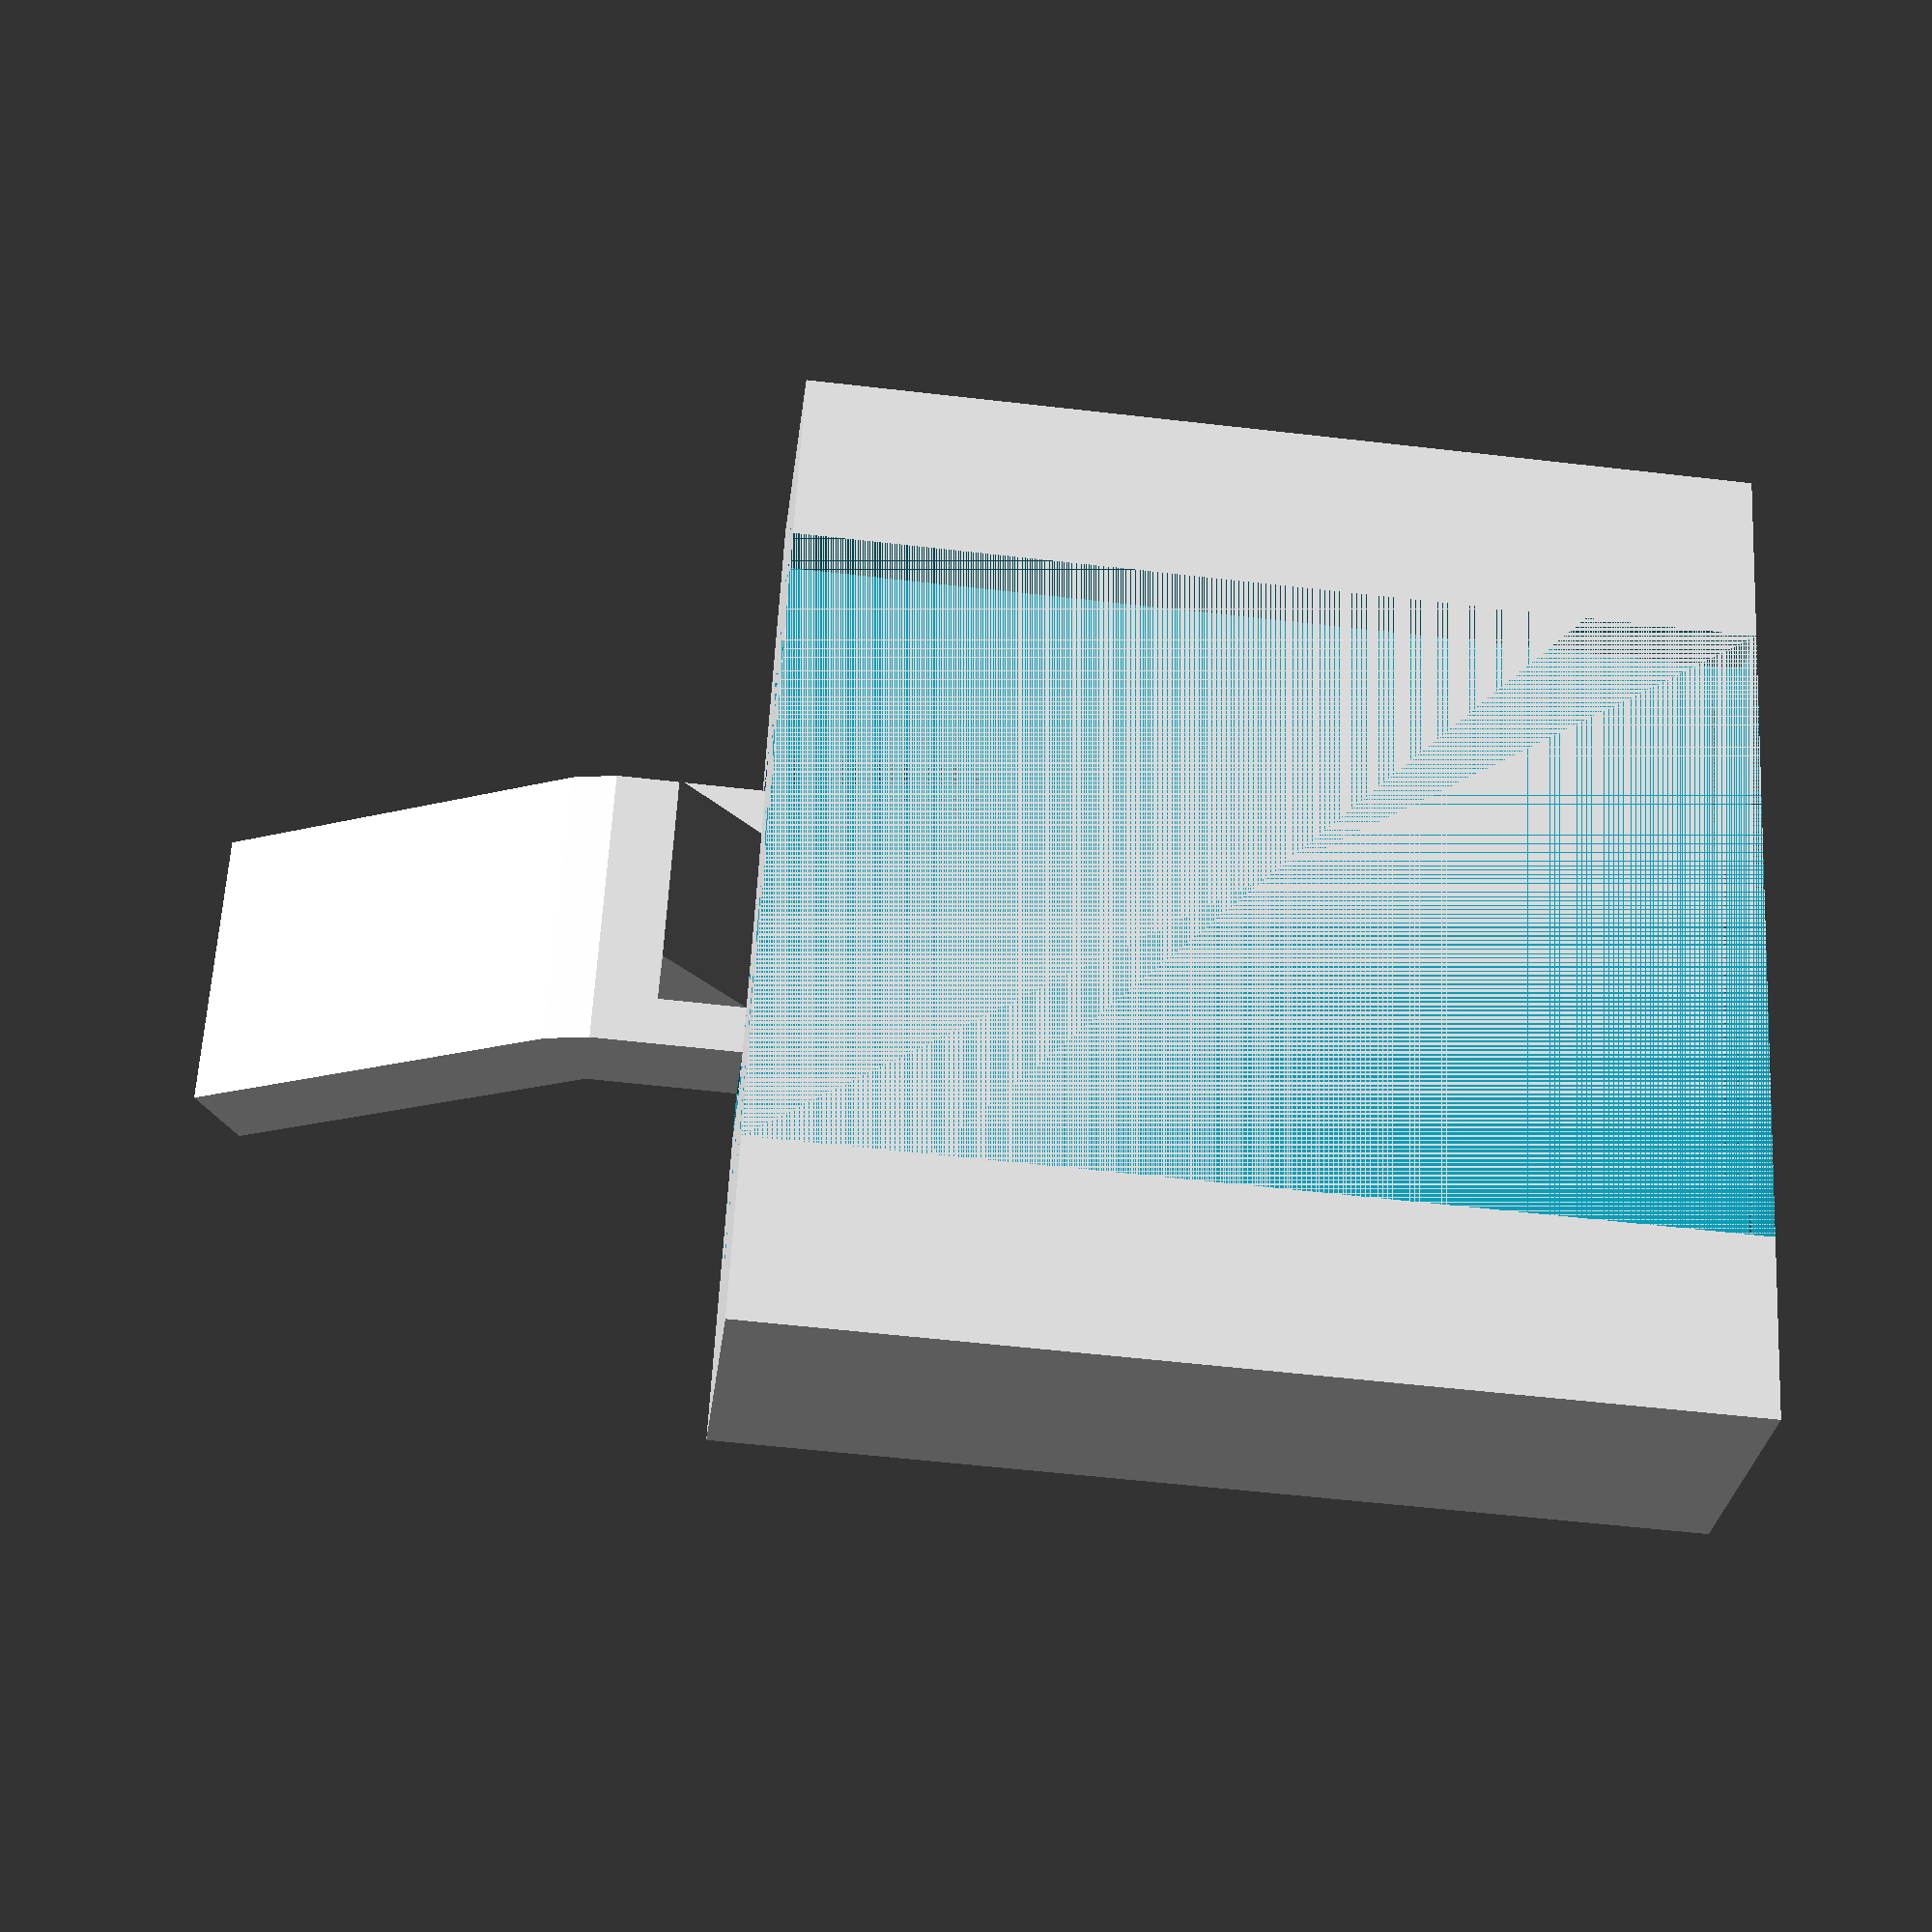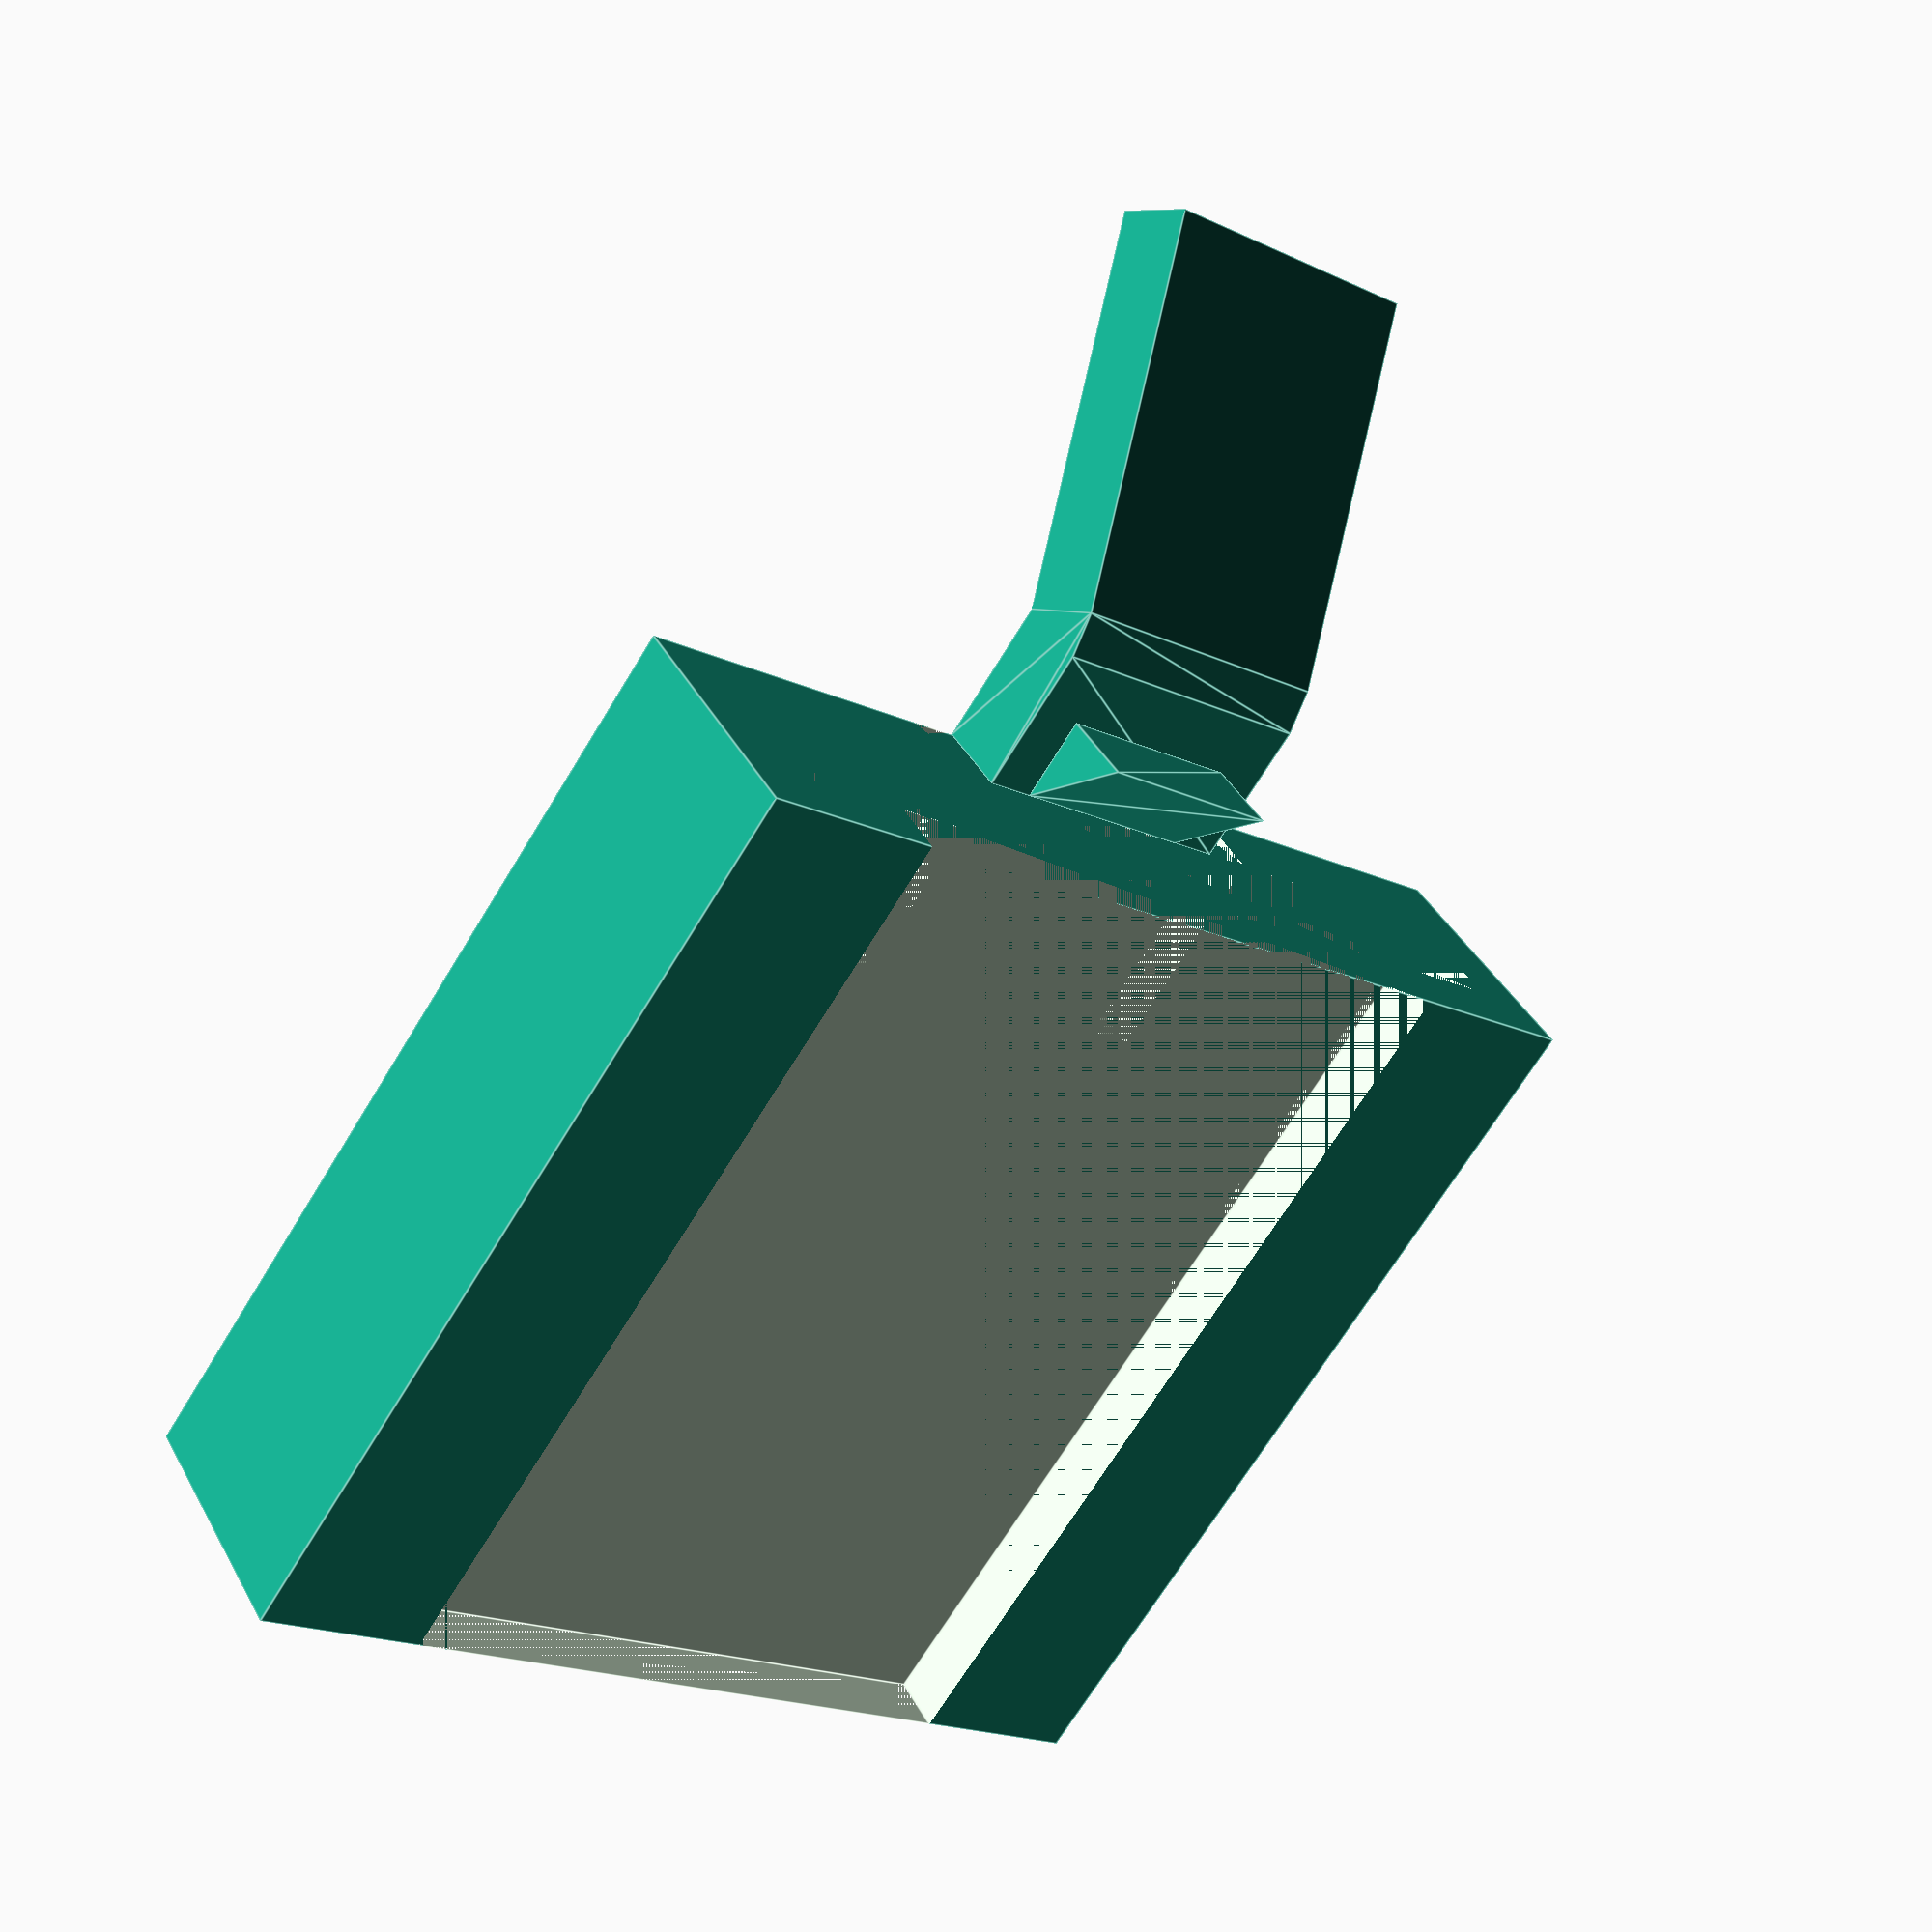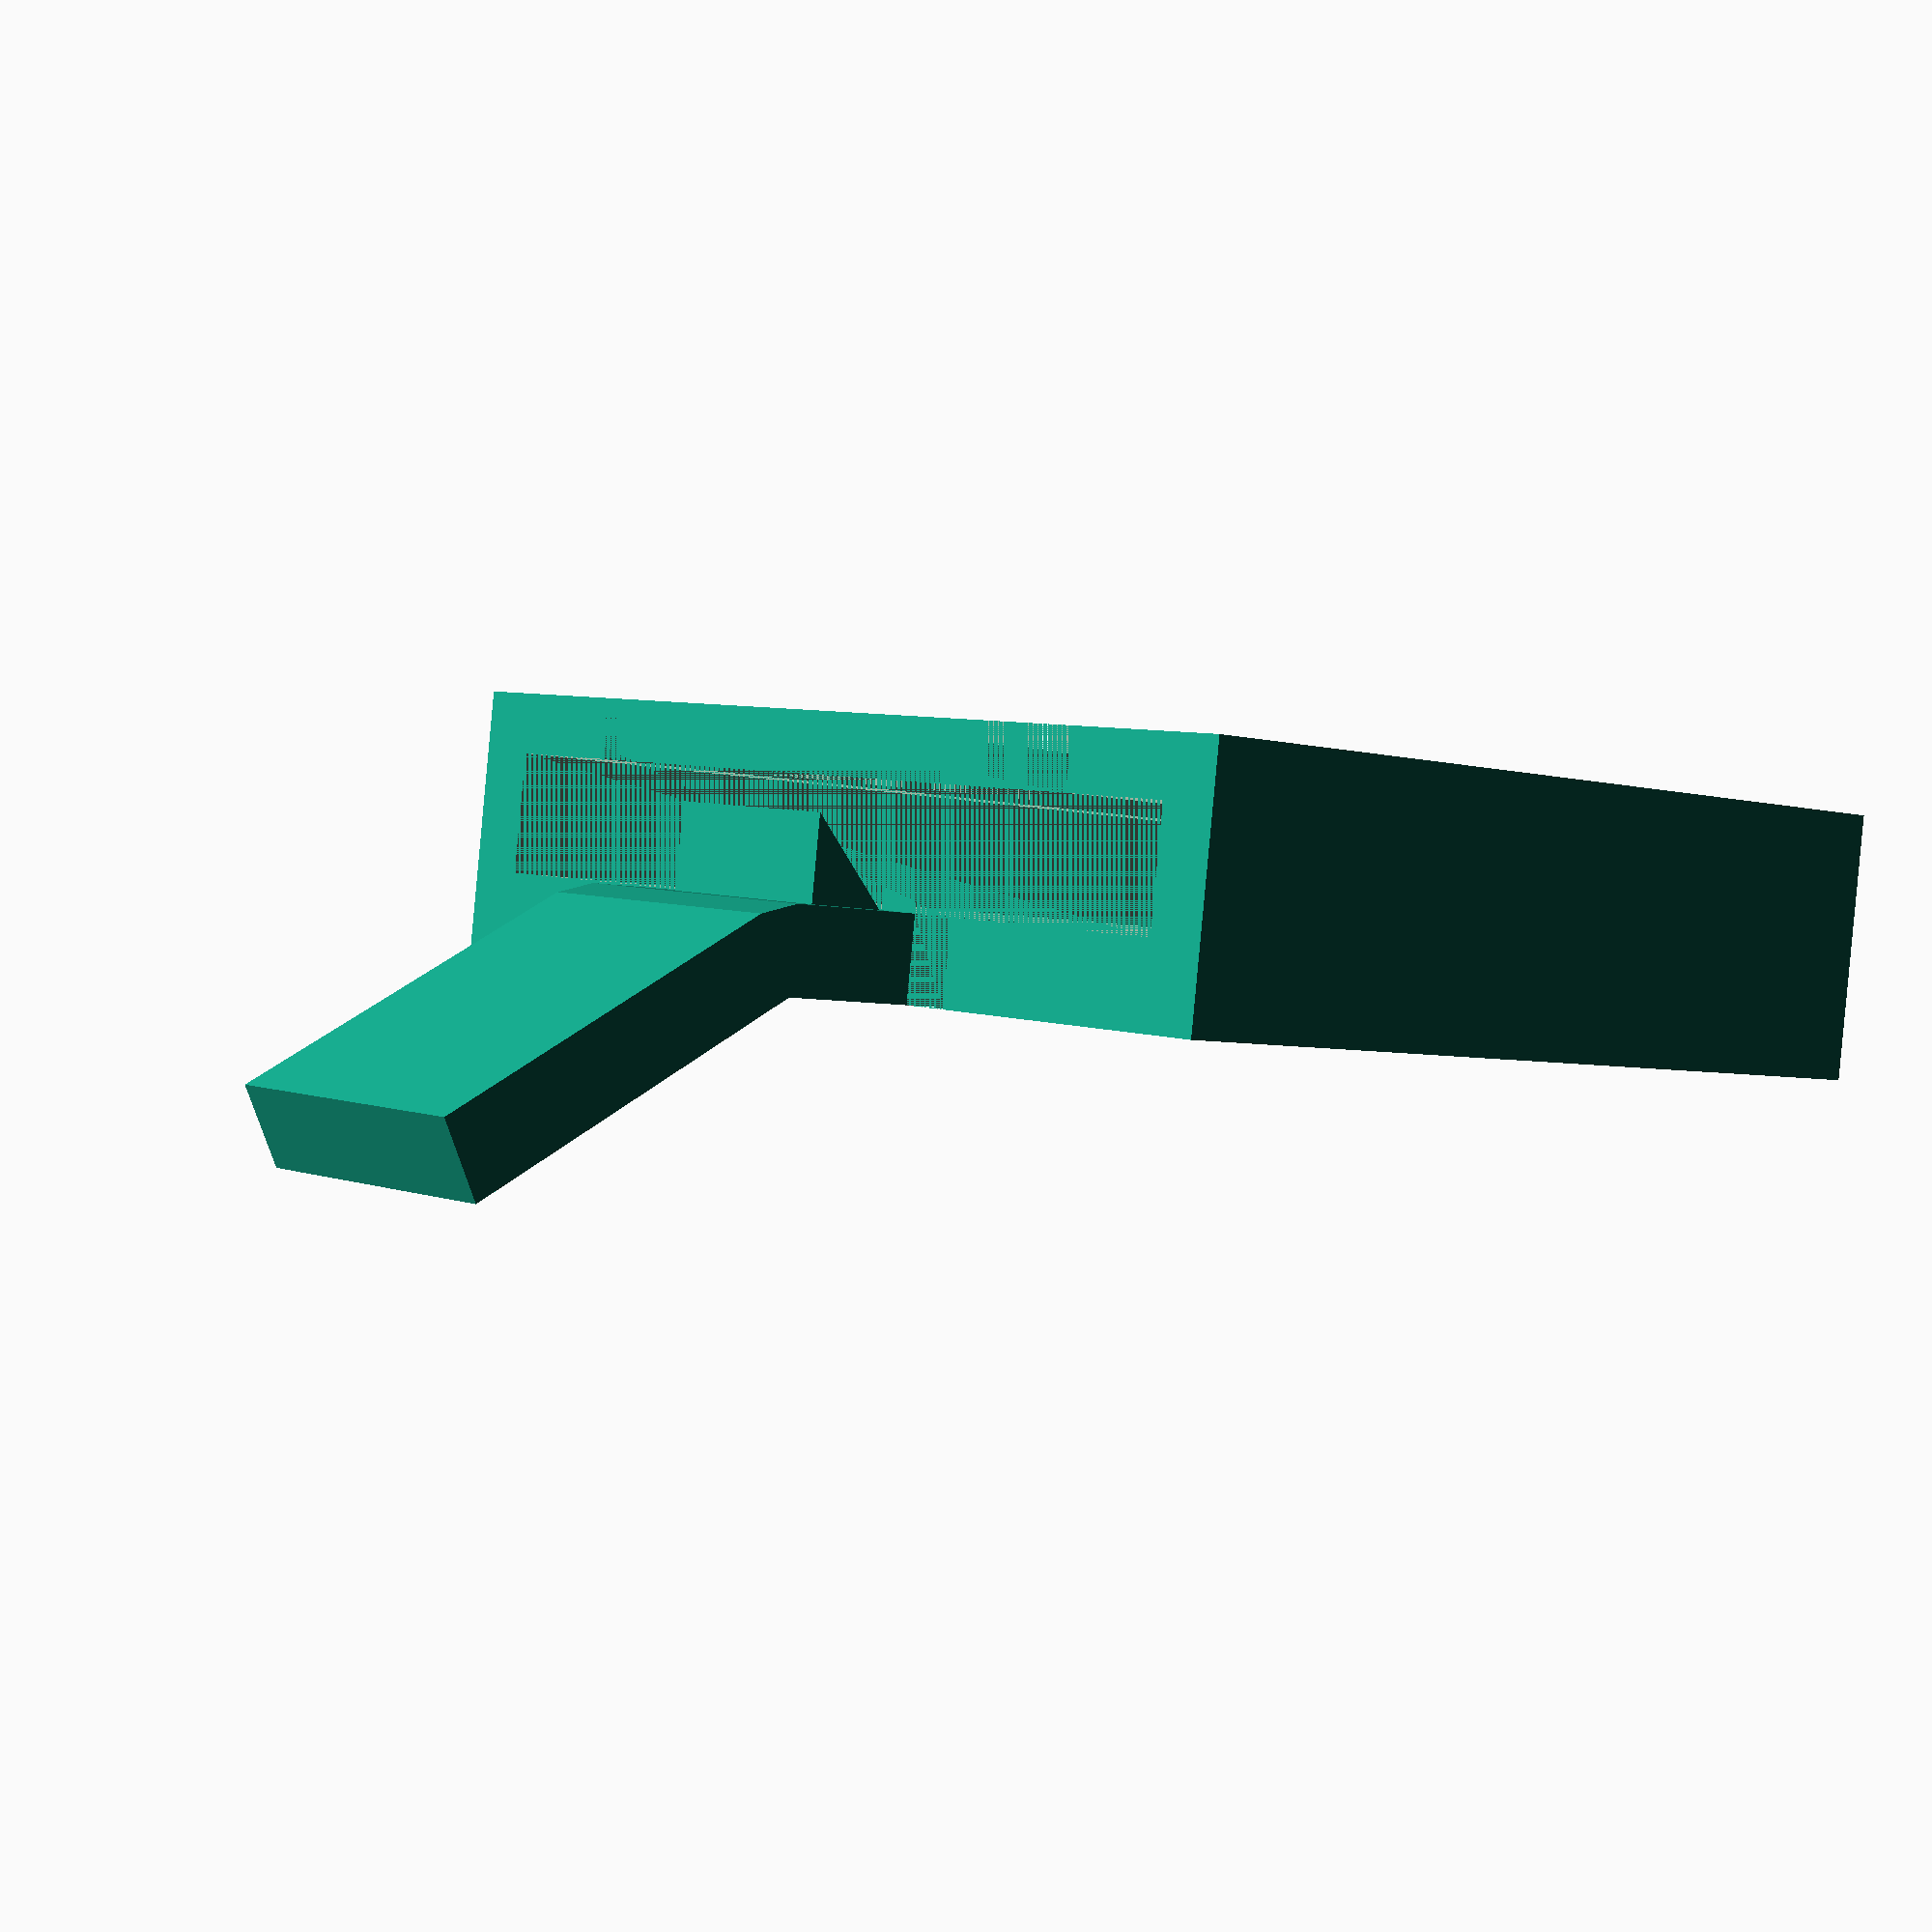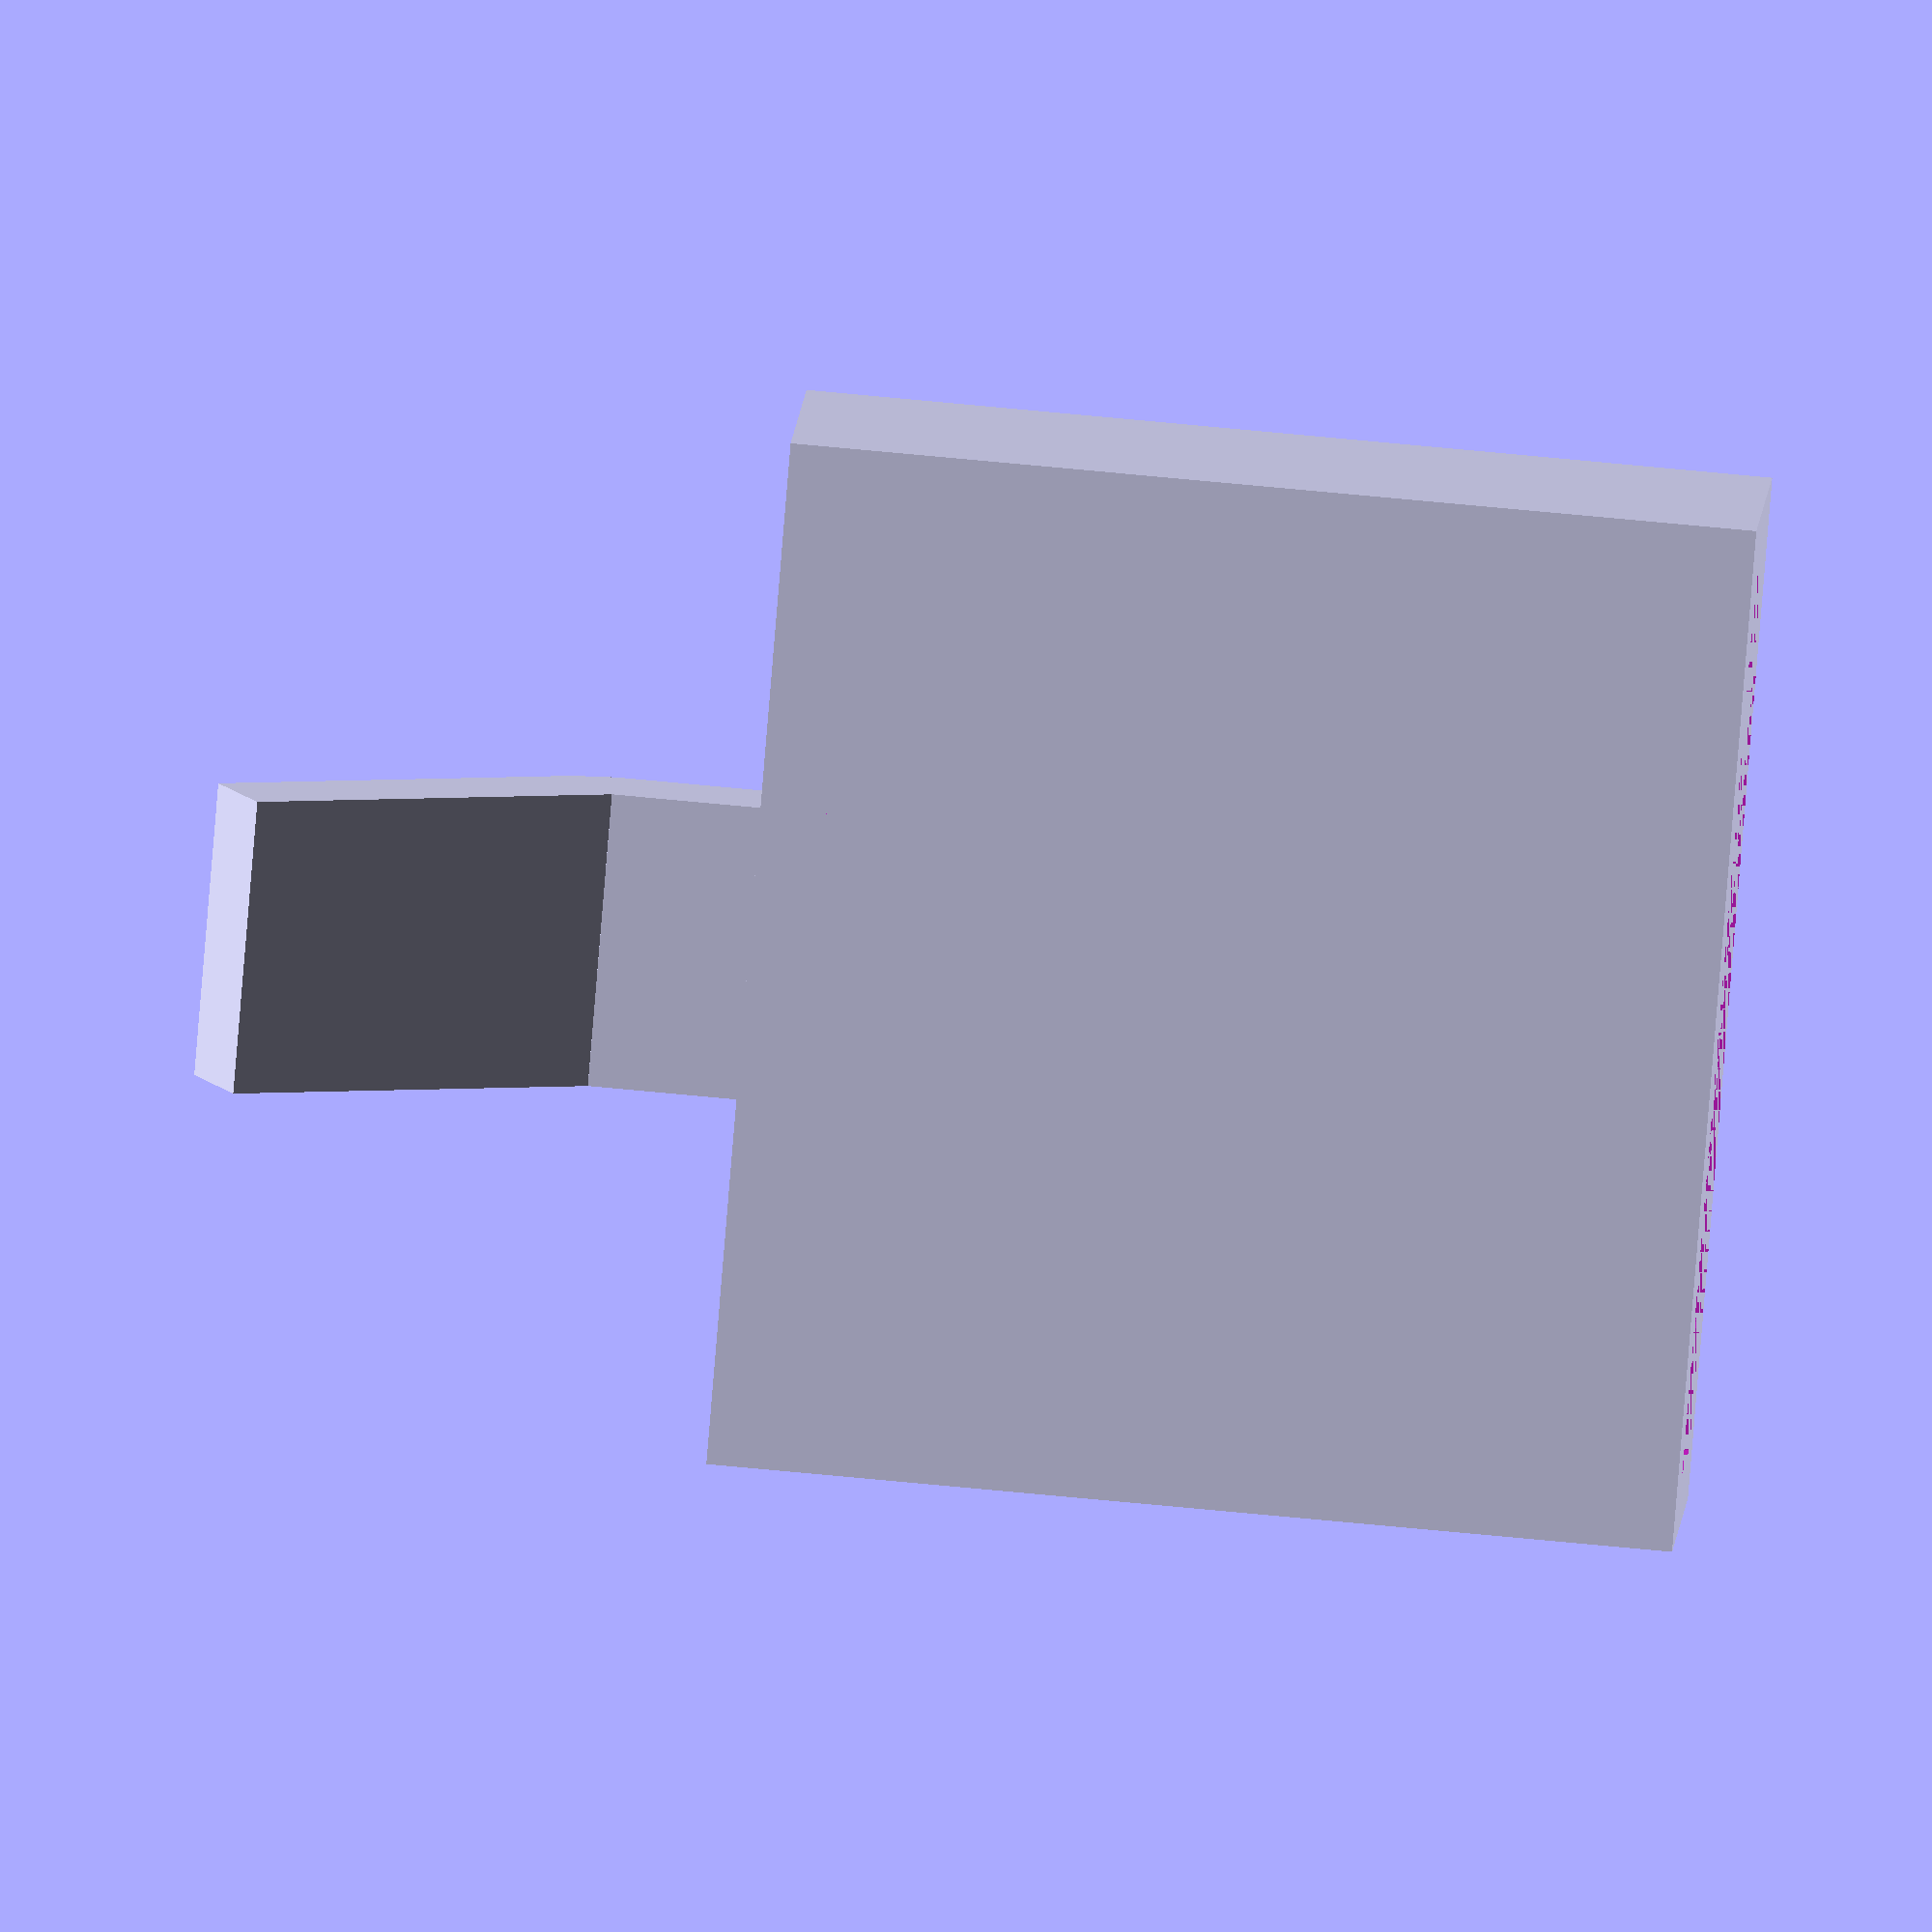
<openscad>
// mounting bracket for axiom pulse 60
ax_body_height = 19.5;
ax_body_width = 21;
// this should really be 5.0, but my printer, the form 1, prints the back and rail too thick
ax_body_depth = 5.5;

ax_back_thickness = 1.75;
ax_side_thickness = 1.25;
ax_rail_thickness = 1.25;
ax_rail_width = 3.75;

ax_latch_length = 1.75;
ax_latch_width = 4.0;
// stock is 1.25, bumped up by .5 to more securely retain
ax_latch_height = 1.75;

ax_release_cutout_width = 1.0;
ax_release_cutout_length = 4.5;
ax_release_angle = 30;
ax_release_width = 6.0;
ax_release_flat_length = 3.0;
ax_release_angled_length = 8.0;

module ax_body() {
    difference() {
        cube([ax_body_width, ax_body_height, ax_body_depth]);
        translate([ax_side_thickness, 0, ax_back_thickness])
            cube([ax_body_width - 2 * ax_side_thickness, ax_body_height, ax_body_depth - ax_back_thickness - ax_rail_thickness]);
        translate([ax_rail_width, 0, ax_body_depth - ax_rail_thickness])
            cube([ax_body_width - 2 * ax_rail_width, ax_body_height, ax_rail_thickness]);
    }
}

module ax_release() {
    union() {
        hull() {
            translate([(ax_body_width - ax_release_width) / 2, ax_body_height, 0])
            cube([ax_release_width, ax_release_flat_length, ax_back_thickness]);

            // Use hull() with a short length version of the angled part to fill in the gap
            translate([(ax_body_width - ax_release_width) / 2, ax_body_height + ax_release_flat_length, 0])
            rotate([-ax_release_angle, 0, 0])
            cube([ax_release_width, 0.0001, ax_back_thickness]);
        }

        translate([(ax_body_width - ax_release_width) / 2, ax_body_height + ax_release_flat_length, 0])
        rotate([-ax_release_angle, 0, 0])
        cube([ax_release_width, ax_release_angled_length, ax_back_thickness]);
    }
}

module ax_release_cutout() {
    union() {
        translate([(ax_body_width - ax_release_width) / 2 - ax_release_cutout_width, ax_body_height - ax_release_cutout_length, 0])
        cube([ax_release_cutout_width, ax_release_cutout_length, ax_back_thickness]);

        translate([(ax_body_width + ax_release_width) / 2, ax_body_height - ax_release_cutout_length, 0])
        cube([ax_release_cutout_width, ax_release_cutout_length, ax_back_thickness]);
    }
}

module ax_latch() {
    translate([(ax_body_width - ax_latch_width) / 2, ax_body_height, ax_back_thickness])
    rotate([90,0,90])
    linear_extrude(ax_latch_width) {
        polygon([
            [0, 0],
            [ax_latch_length, ax_latch_height],
            [ax_latch_length, 0]
        ]);
    }
}

module axiom_bracket() {
    translate([-ax_body_width / 2, 0, ax_body_width / 2])
    rotate([-90, 0, 0])
    union() {
        difference() {
            union() {
                ax_body();
                ax_release();
                ax_latch();
            }
            ax_release_cutout();
        }
        ax_latch();
    }
}

axiom_bracket();
</openscad>
<views>
elev=55.4 azim=243.9 roll=263.0 proj=p view=wireframe
elev=67.7 azim=211.0 roll=148.9 proj=p view=edges
elev=184.4 azim=172.4 roll=314.0 proj=p view=wireframe
elev=114.3 azim=324.3 roll=264.3 proj=o view=wireframe
</views>
